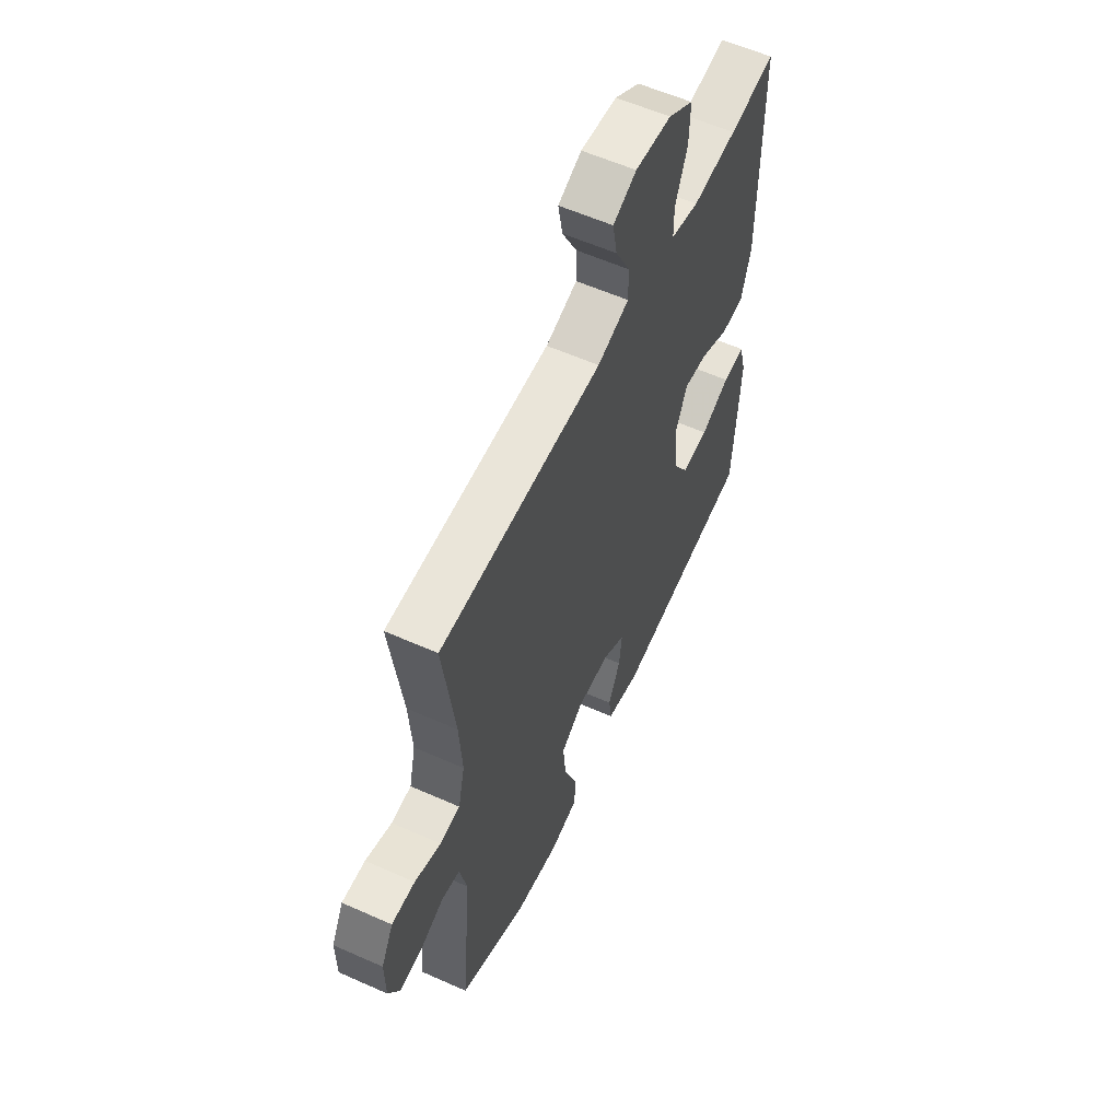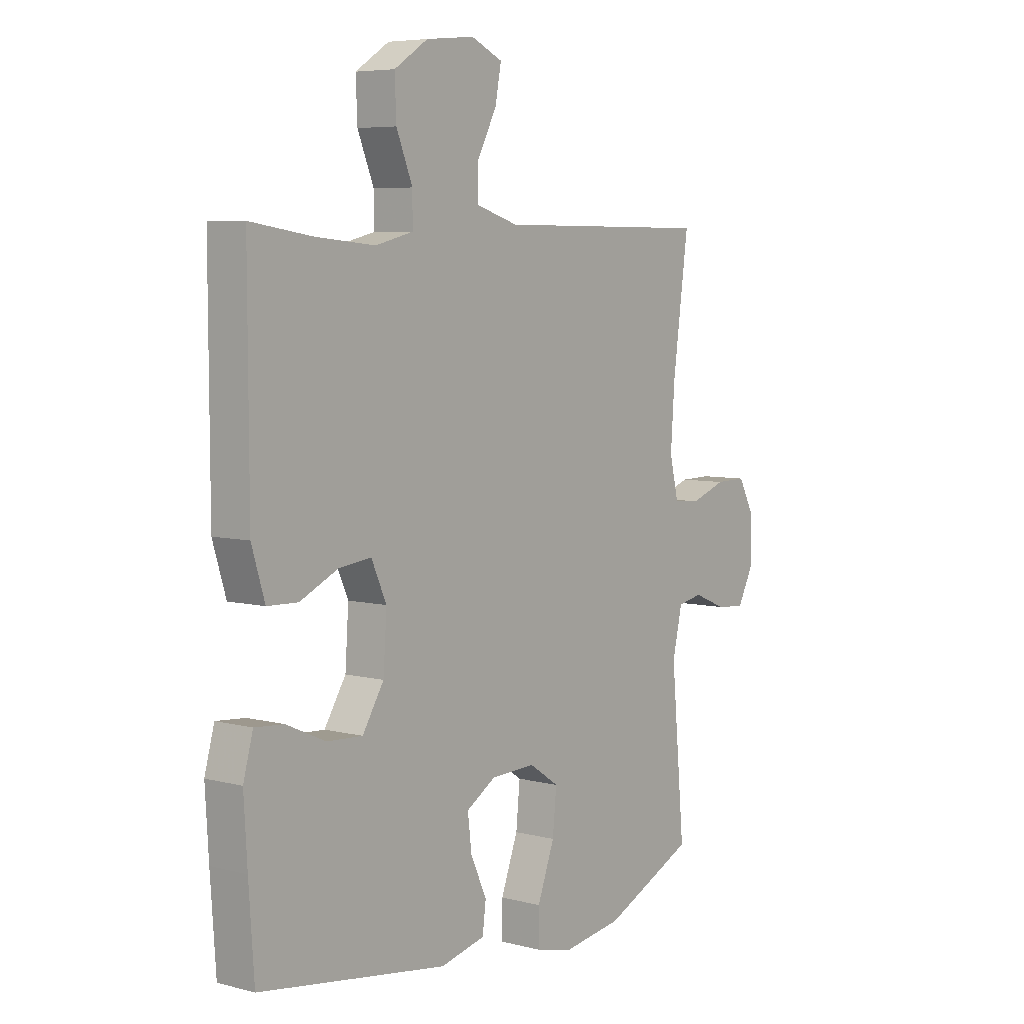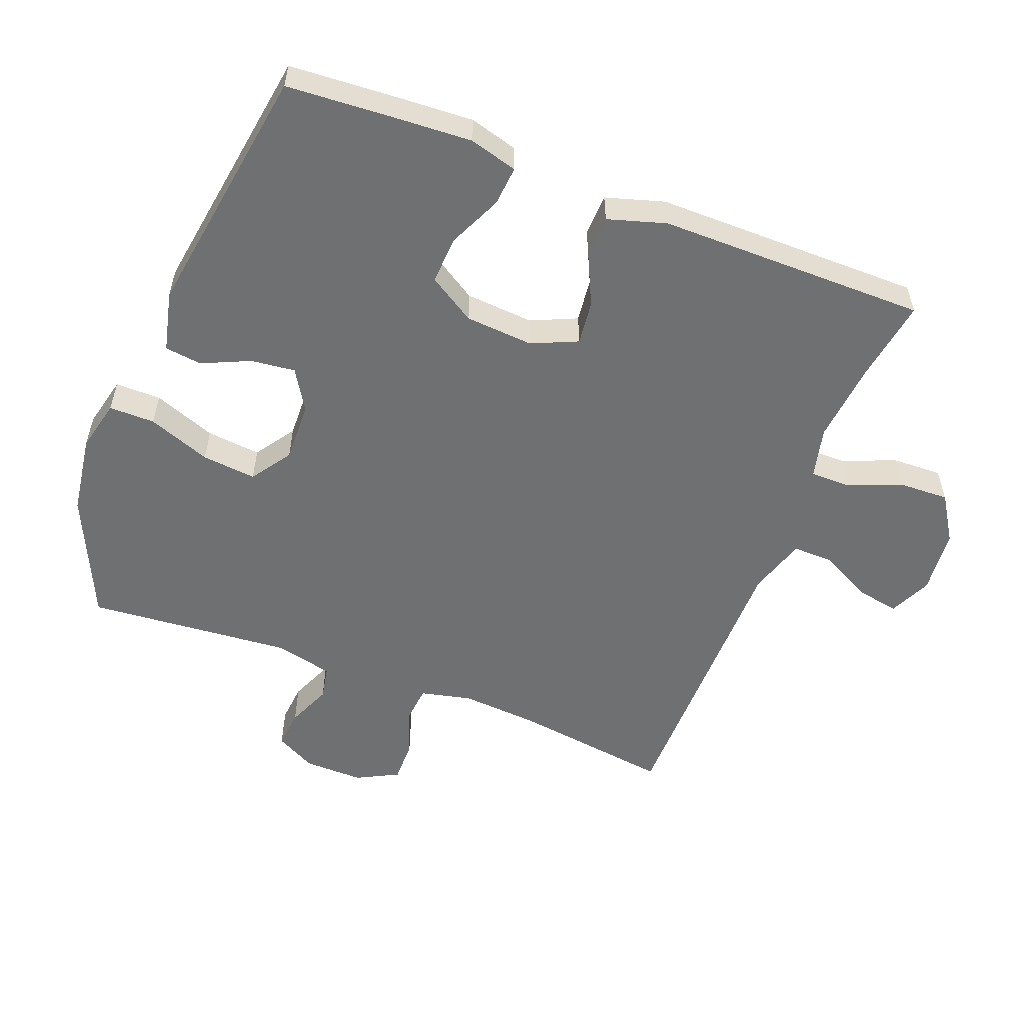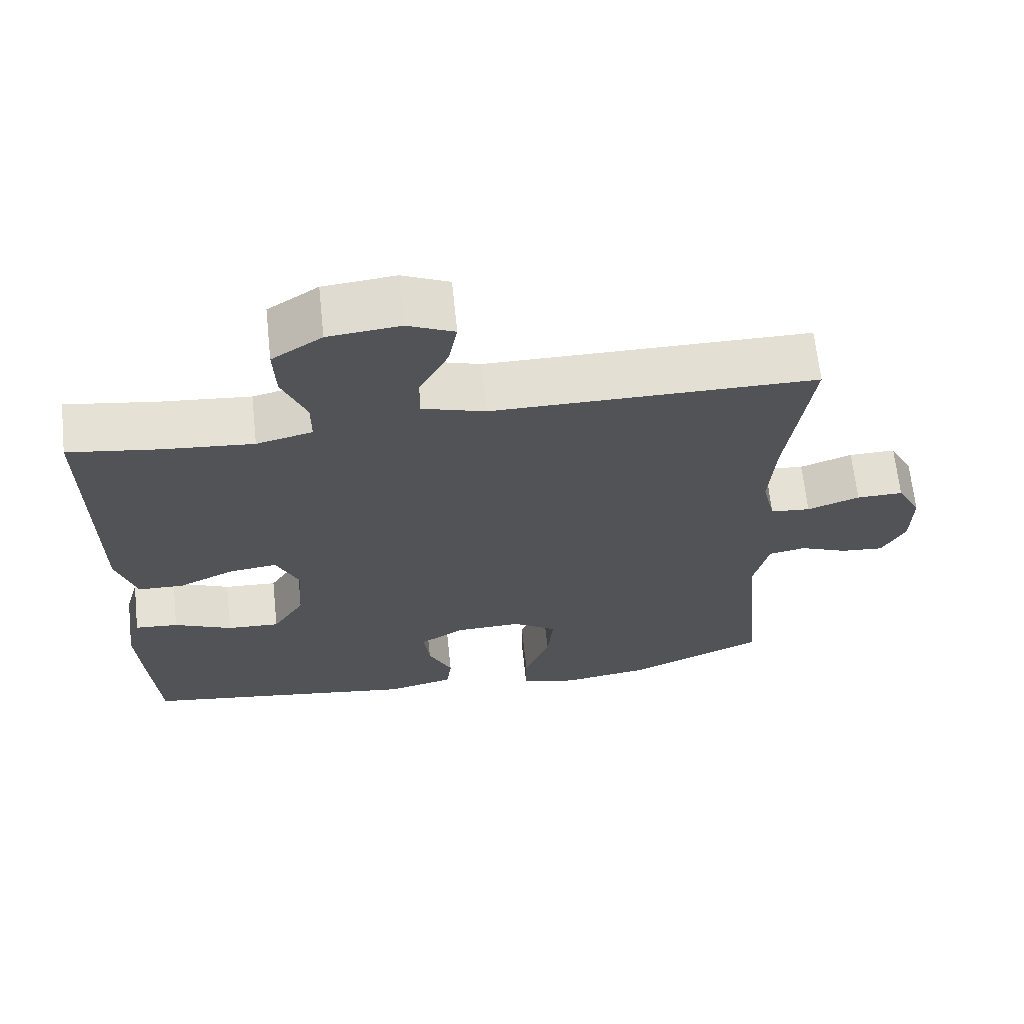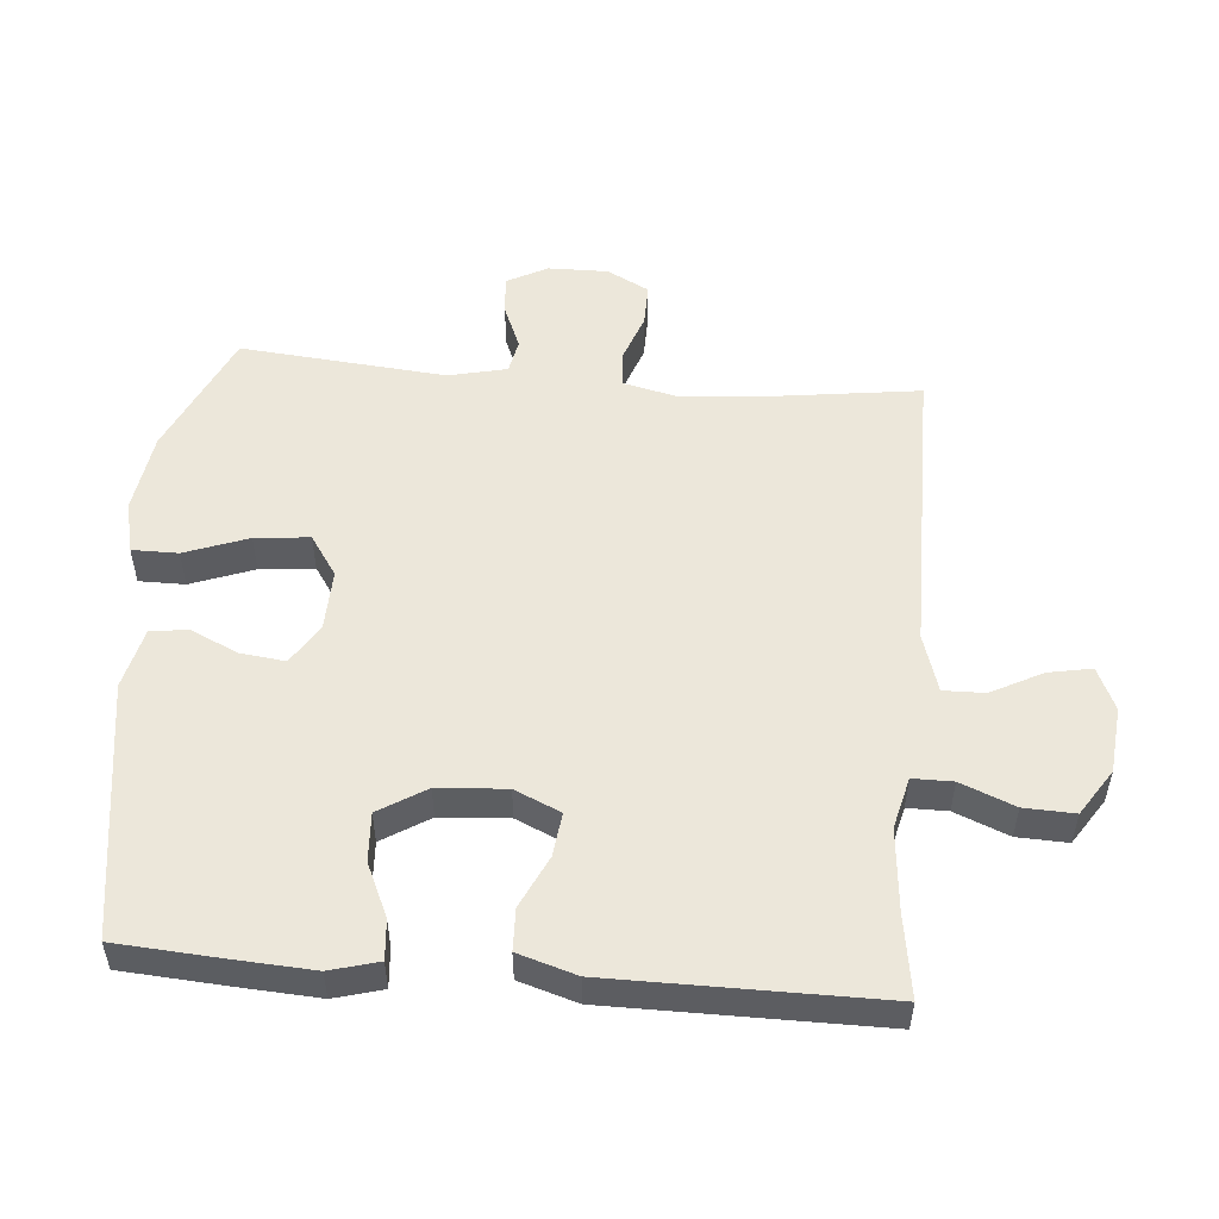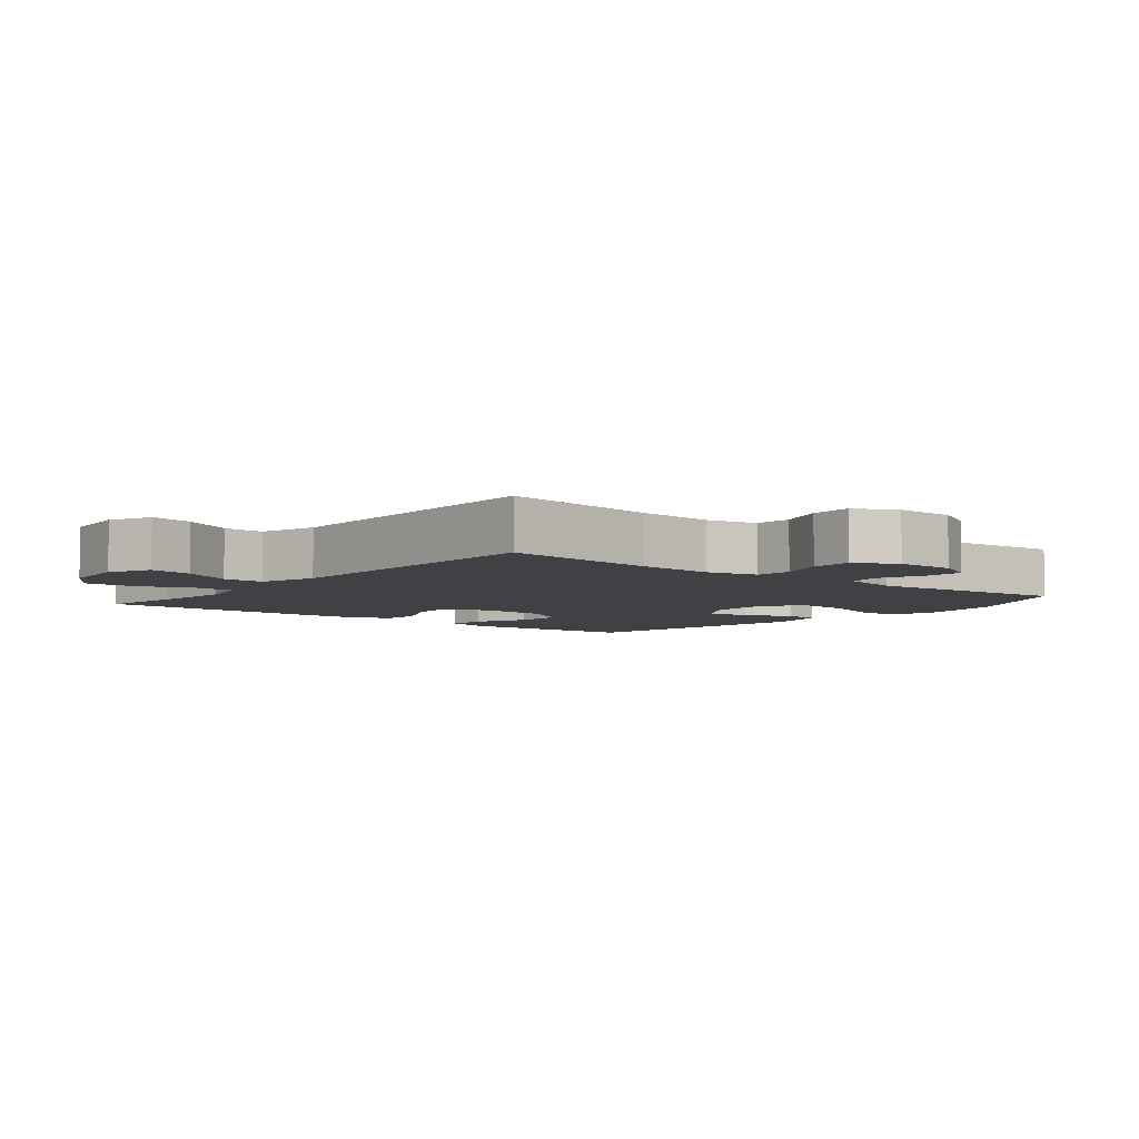
<metadata>
{"format":"obj","ext":"obj","renderer":"f3d","projection":"perspective","resolution":1024,"background":"white","views":[{"elev":58.3,"azim":114.7,"up":"+Z"},{"elev":6.1,"azim":-52.2,"up":"+Z"},{"elev":-54.9,"azim":-111.4,"up":"+Y"},{"elev":66.6,"azim":-6.1,"up":"+Z"},{"elev":52.7,"azim":-85.2,"up":"+Y"},{"elev":-5.5,"azim":50.8,"up":"+Y"}]}
</metadata>
<code>
v 0.5 0.07 -0.5
v 0.312 0.07 -0.586
v 0.191 0.07 -0.604
v 0.113 0.07 -0.586
v 0.113 0.07 -0.517
v 0.148 0.07 -0.422
v 0.156 0.07 -0.34
v 0.095 0.07 -0.299
v 0.004 0.07 -0.302
v -0.057 0.07 -0.34
v -0.049 0.07 -0.407
v -0.016 0.07 -0.479
v -0.023 0.07 -0.535
v -0.115 0.07 -0.557
v -0.5 0.07 -0.5
v -0.511 0.07 -0.34
v -0.518 0.07 -0.222
v -0.498 0.07 -0.149
v -0.438 0.07 -0.154
v -0.358 0.07 -0.19
v -0.285 0.07 -0.194
v -0.241 0.07 -0.123
v -0.234 0.07 -0.02
v -0.265 0.07 0.049
v -0.331 0.07 0.041
v -0.409 0.07 0.004
v -0.472 0.07 0.006
v -0.499 0.07 0.094
v -0.5 0.07 0.5
v -0.374 0.07 0.481
v -0.252 0.07 0.47
v -0.175 0.07 0.489
v -0.175 0.07 0.549
v -0.208 0.07 0.63
v -0.211 0.07 0.706
v -0.142 0.07 0.751
v -0.043 0.07 0.761
v 0.021 0.07 0.732
v 0.009 0.07 0.667
v -0.031 0.07 0.59
v -0.032 0.07 0.528
v 0.055 0.07 0.501
v 0.5 0.07 0.5
v 0.468 0.07 0.26
v 0.46 0.07 0.143
v 0.478 0.07 0.066
v 0.533 0.07 0.061
v 0.605 0.07 0.087
v 0.669 0.07 0.088
v 0.702 0.07 0.025
v 0.701 0.07 -0.065
v 0.669 0.07 -0.126
v 0.61 0.07 -0.121
v 0.543 0.07 -0.093
v 0.492 0.07 -0.103
v 0.472 0.07 -0.191
v 0.5 0 -0.5
v 0.312 0 -0.586
v 0.191 0 -0.604
v 0.113 0 -0.586
v 0.113 0 -0.517
v 0.148 0 -0.422
v 0.156 0 -0.34
v 0.095 0 -0.299
v 0.004 0 -0.302
v -0.057 0 -0.34
v -0.049 0 -0.407
v -0.016 0 -0.479
v -0.023 0 -0.535
v -0.115 0 -0.557
v -0.5 0 -0.5
v -0.511 0 -0.34
v -0.518 0 -0.222
v -0.498 0 -0.149
v -0.438 0 -0.154
v -0.358 0 -0.19
v -0.285 0 -0.194
v -0.241 0 -0.123
v -0.234 0 -0.02
v -0.265 0 0.049
v -0.331 0 0.041
v -0.409 0 0.004
v -0.472 0 0.006
v -0.499 0 0.094
v -0.5 0 0.5
v -0.374 0 0.481
v -0.252 0 0.47
v -0.175 0 0.489
v -0.175 0 0.549
v -0.208 0 0.63
v -0.211 0 0.706
v -0.142 0 0.751
v -0.043 0 0.761
v 0.021 0 0.732
v 0.009 0 0.667
v -0.031 0 0.59
v -0.032 0 0.528
v 0.055 0 0.501
v 0.5 0 0.5
v 0.468 0 0.26
v 0.46 0 0.143
v 0.478 0 0.066
v 0.533 0 0.061
v 0.605 0 0.087
v 0.669 0 0.088
v 0.702 0 0.025
v 0.701 0 -0.065
v 0.669 0 -0.126
v 0.61 0 -0.121
v 0.543 0 -0.093
v 0.492 0 -0.103
v 0.472 0 -0.191
f 51 52 53 54
f 49 50 51 54
f 47 48 49 54
f 46 47 54 55
f 45 46 55 56
f 42 43 44
f 41 42 44 45
f 37 38 39 40
f 37 40 41
f 36 37 41
f 33 34 35 36
f 32 33 36 41
f 27 28 29 30
f 25 26 27 30
f 24 25 30 31
f 23 24 31 32
f 17 18 19 20
f 17 20 21
f 16 17 21
f 15 16 21
f 14 15 21
f 11 12 13 14
f 10 11 14 21
f 9 10 21 22
f 3 4 5 6
f 3 6 7
f 56 1 2 3
f 56 3 7
f 45 56 7 8
f 23 32 41 45
f 22 23 45
f 8 9 22 45
f 110 109 108 107
f 110 107 106 105
f 110 105 104 103
f 111 110 103 102
f 112 111 102 101
f 100 99 98
f 101 100 98 97
f 96 95 94 93
f 97 96 93
f 97 93 92
f 92 91 90 89
f 97 92 89 88
f 86 85 84 83
f 86 83 82 81
f 87 86 81 80
f 88 87 80 79
f 76 75 74 73
f 77 76 73
f 77 73 72
f 77 72 71
f 77 71 70
f 70 69 68 67
f 77 70 67 66
f 78 77 66 65
f 62 61 60 59
f 63 62 59
f 59 58 57 112
f 63 59 112
f 64 63 112 101
f 101 97 88 79
f 101 79 78
f 101 78 65 64
f 1 57 58 2
f 2 58 59 3
f 3 59 60 4
f 4 60 61 5
f 5 61 62 6
f 6 62 63 7
f 7 63 64 8
f 8 64 65 9
f 9 65 66 10
f 10 66 67 11
f 11 67 68 12
f 12 68 69 13
f 13 69 70 14
f 14 70 71 15
f 15 71 72 16
f 16 72 73 17
f 17 73 74 18
f 18 74 75 19
f 19 75 76 20
f 20 76 77 21
f 21 77 78 22
f 22 78 79 23
f 23 79 80 24
f 24 80 81 25
f 25 81 82 26
f 26 82 83 27
f 27 83 84 28
f 28 84 85 29
f 29 85 86 30
f 30 86 87 31
f 31 87 88 32
f 32 88 89 33
f 33 89 90 34
f 34 90 91 35
f 35 91 92 36
f 36 92 93 37
f 37 93 94 38
f 38 94 95 39
f 39 95 96 40
f 40 96 97 41
f 41 97 98 42
f 42 98 99 43
f 43 99 100 44
f 44 100 101 45
f 45 101 102 46
f 46 102 103 47
f 47 103 104 48
f 48 104 105 49
f 49 105 106 50
f 50 106 107 51
f 51 107 108 52
f 52 108 109 53
f 53 109 110 54
f 54 110 111 55
f 55 111 112 56
f 56 112 57 1

</code>
